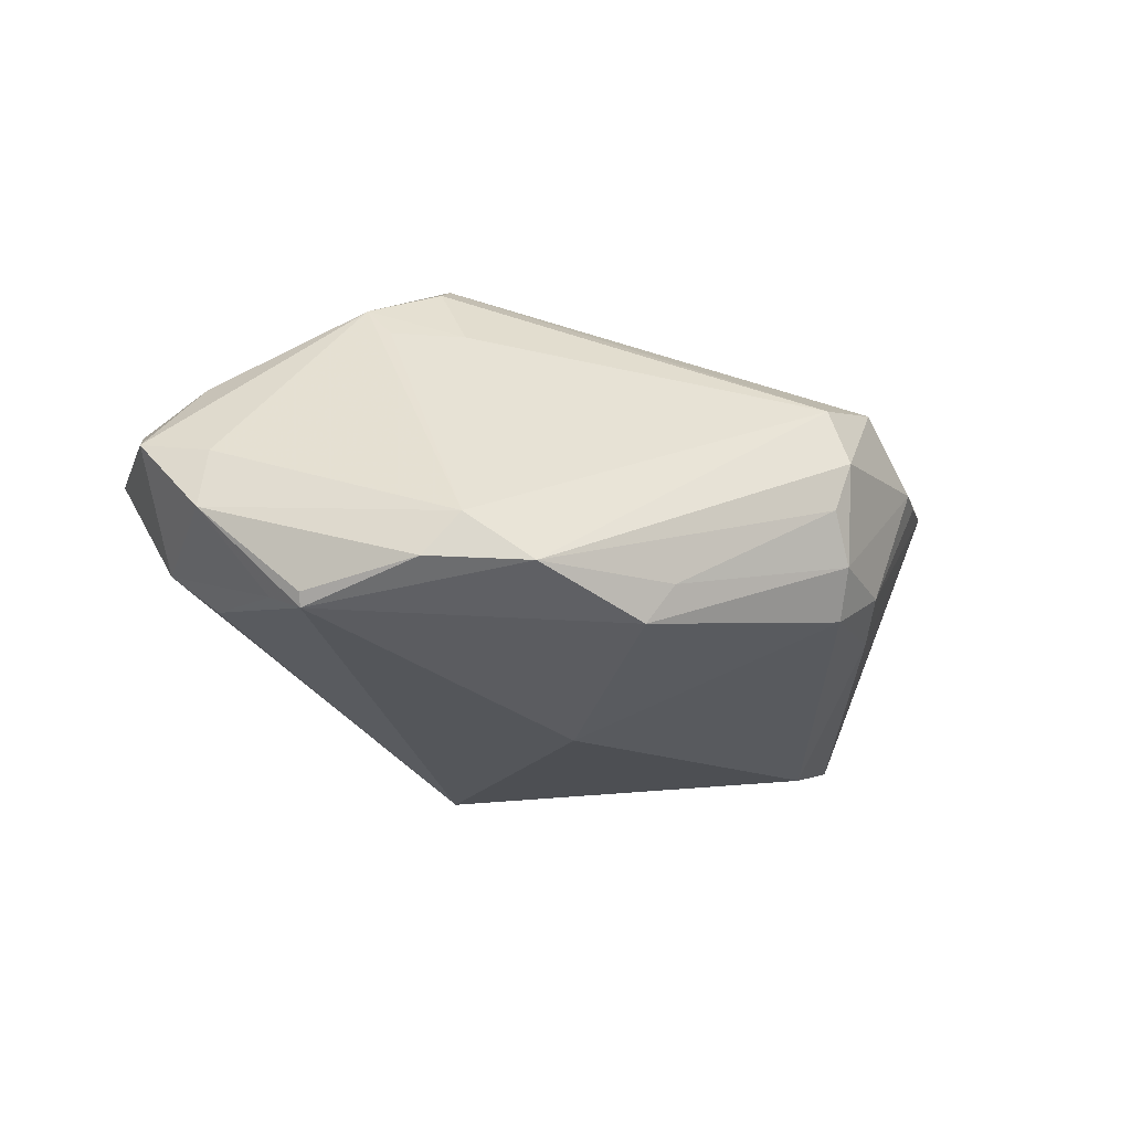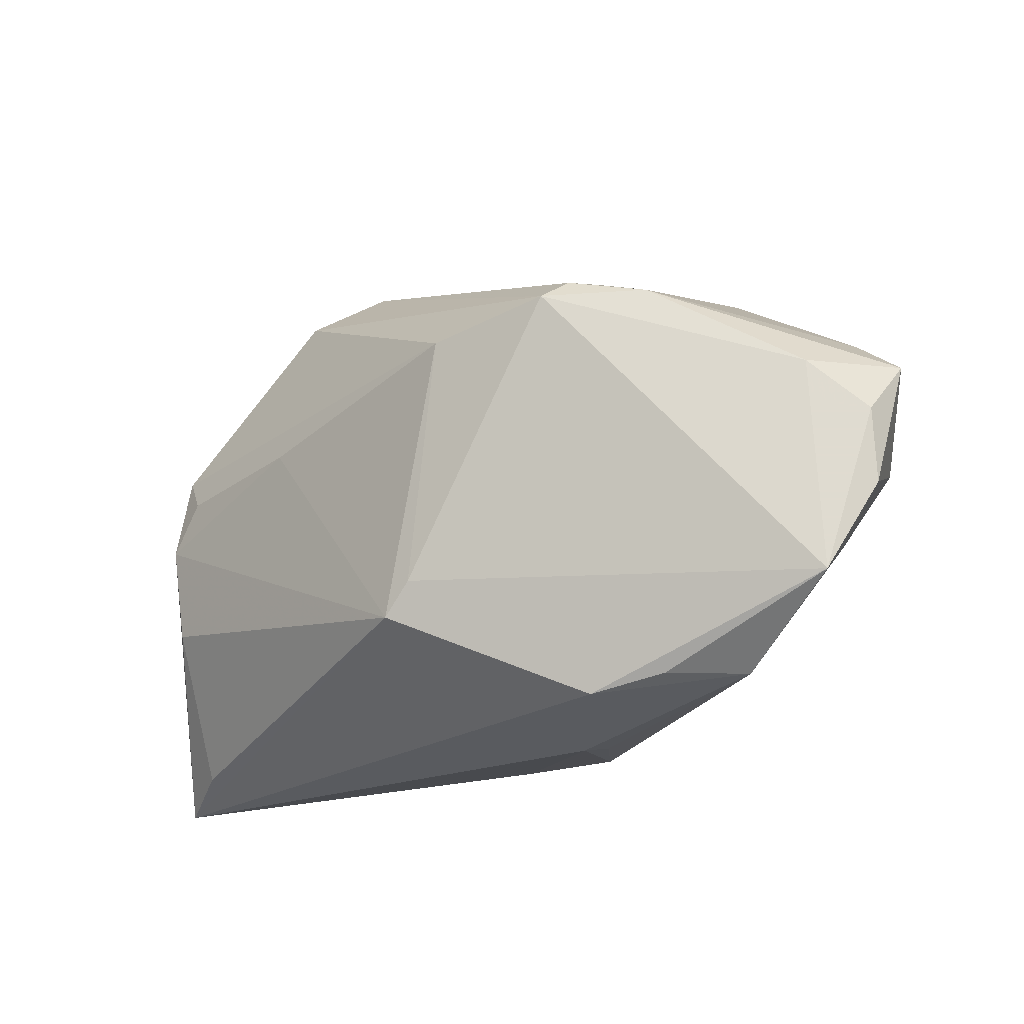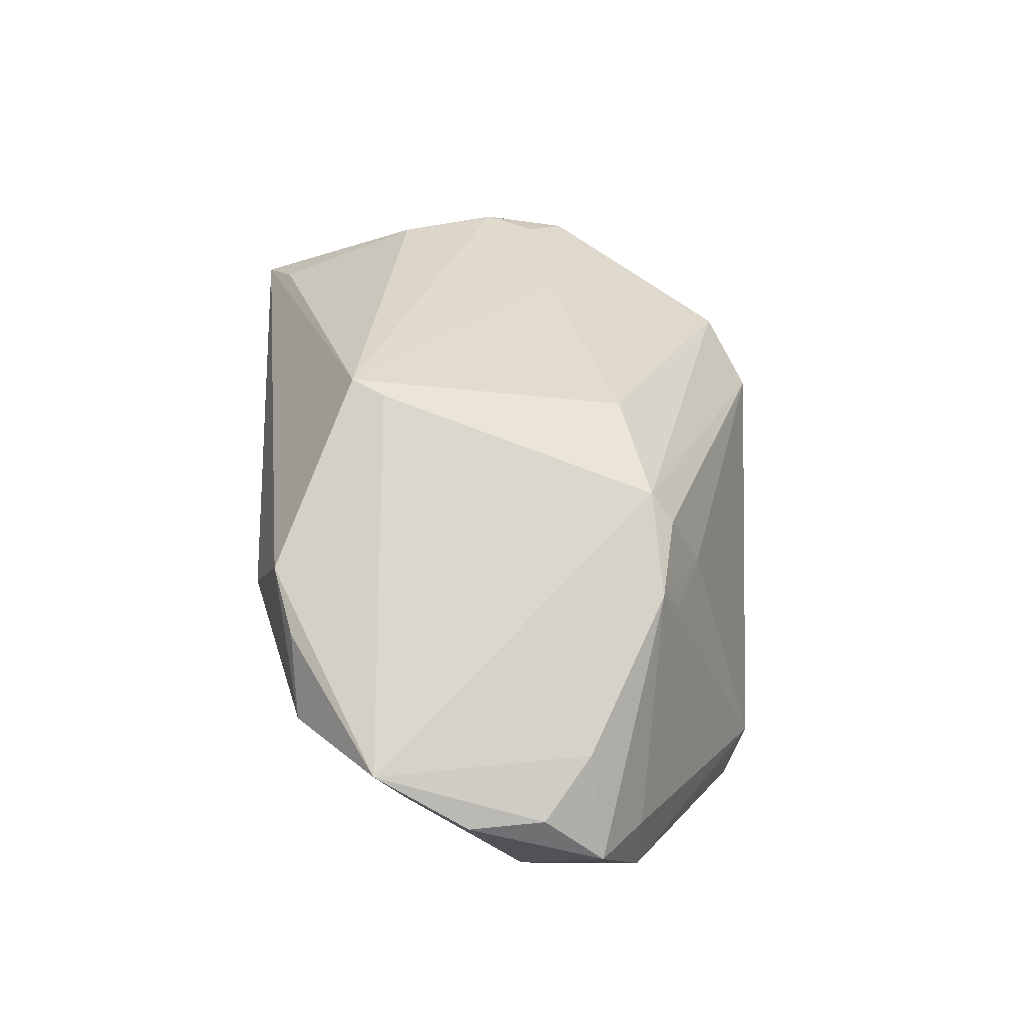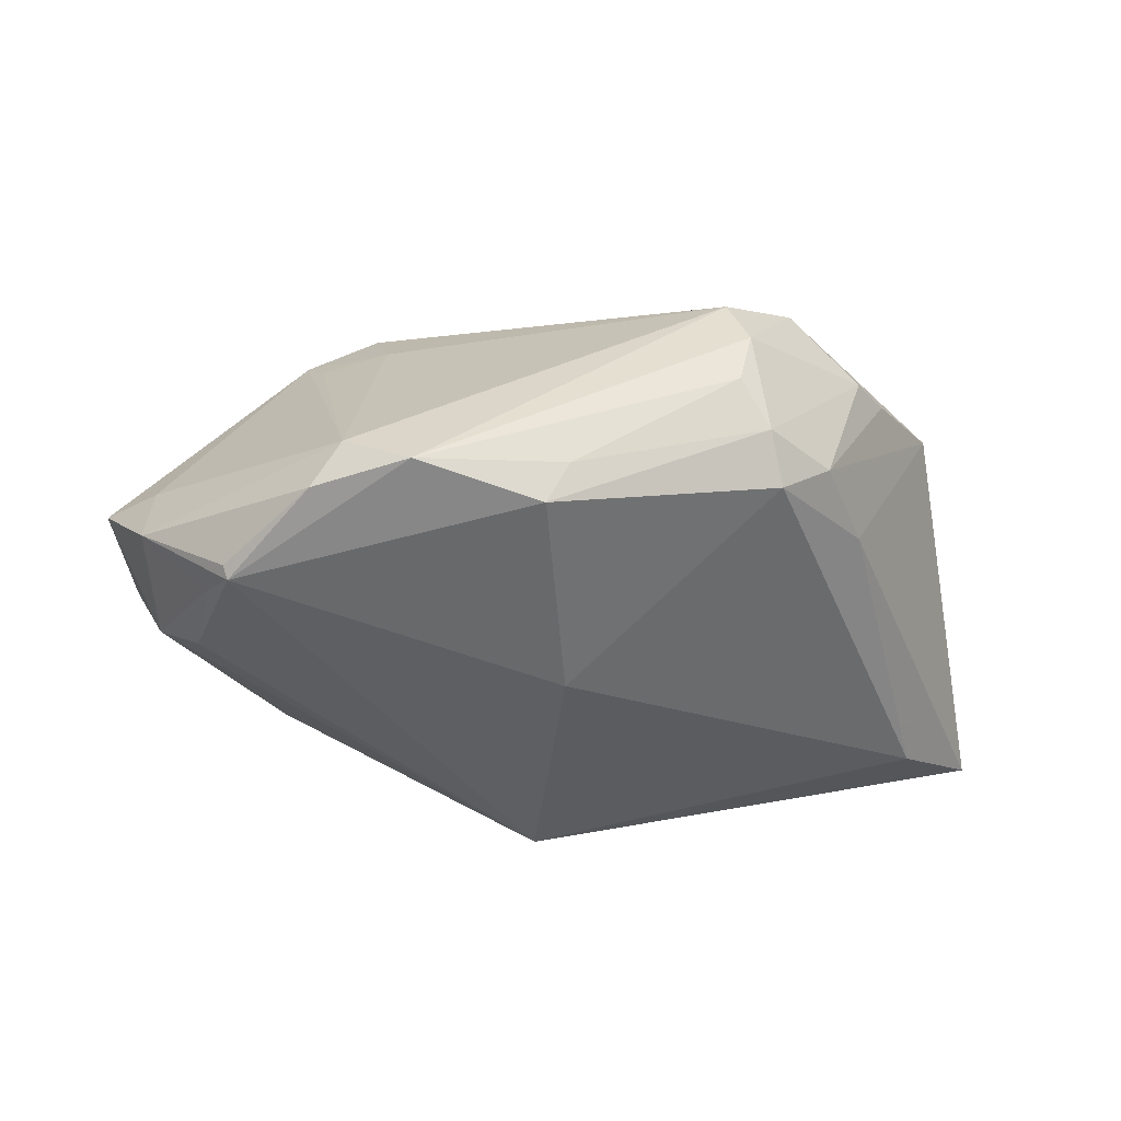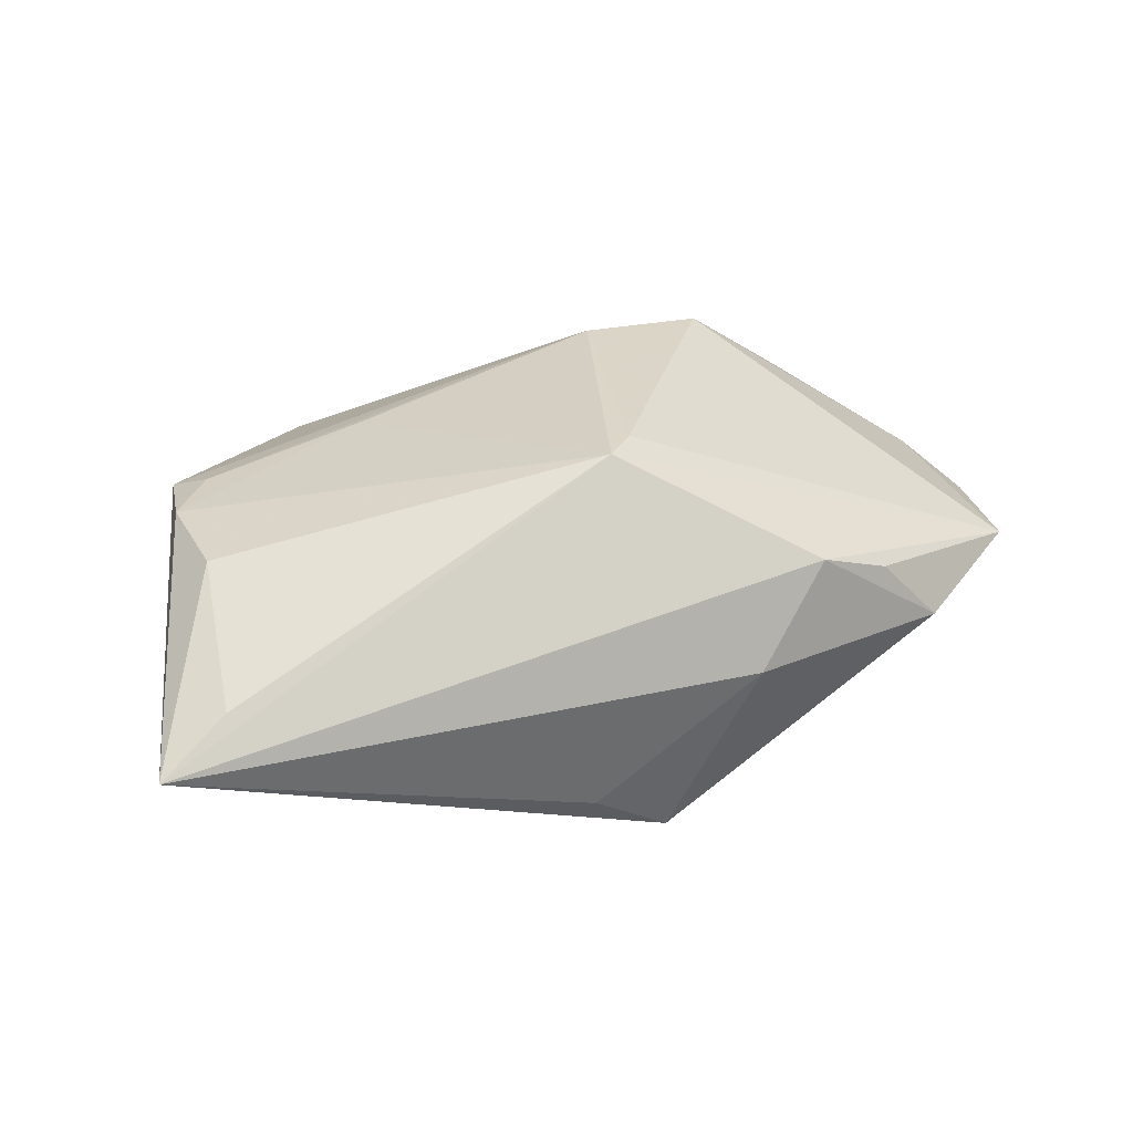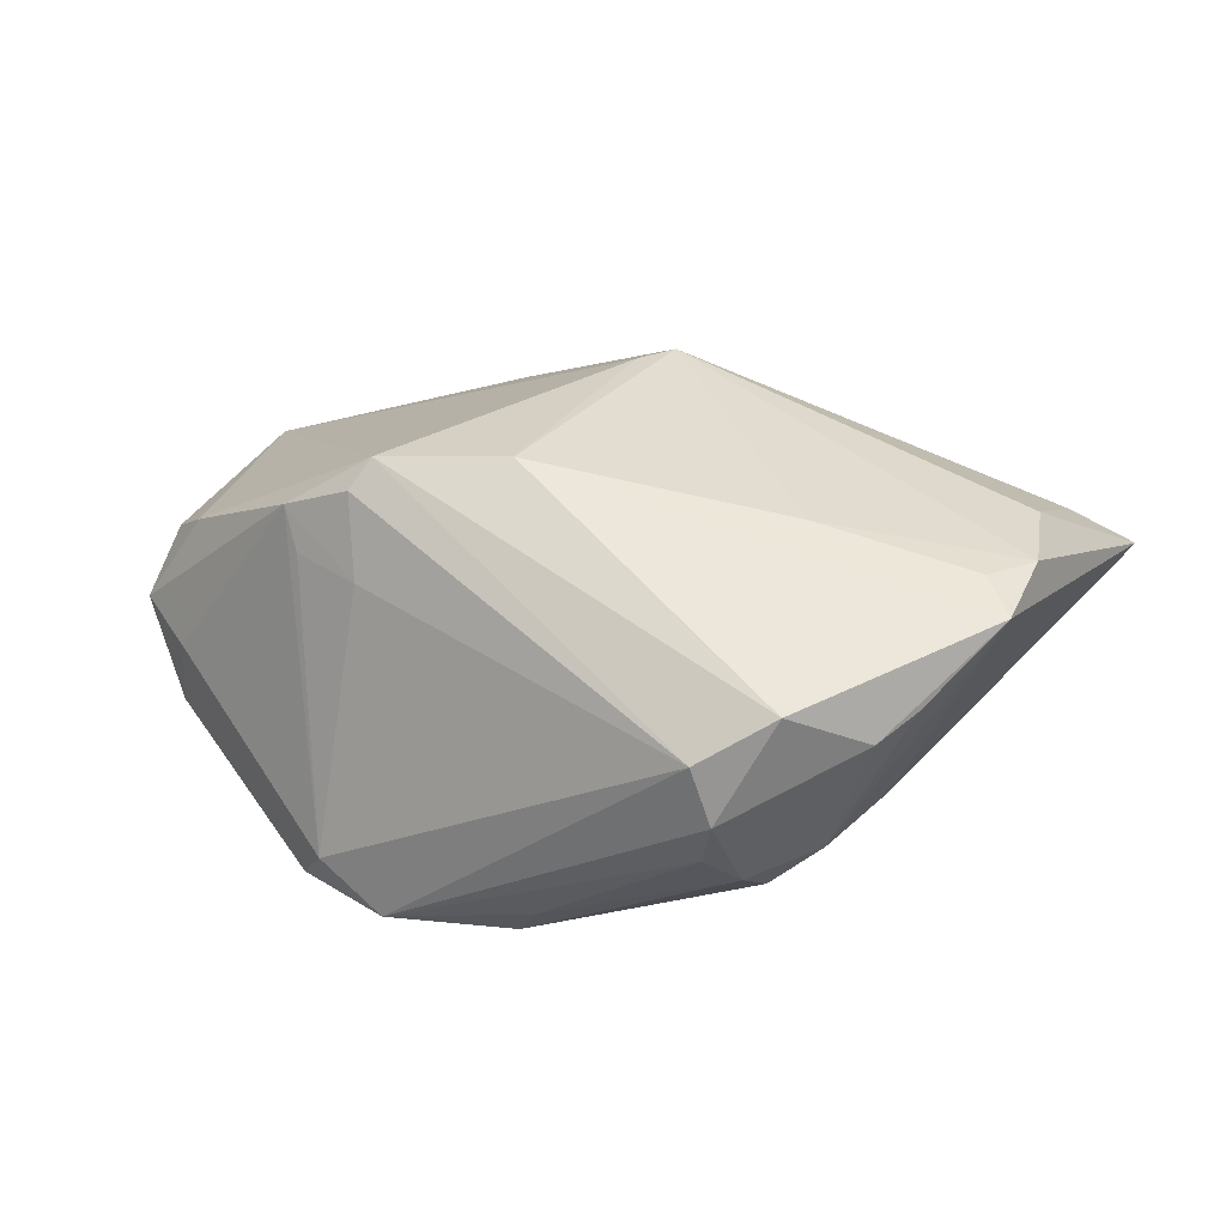
<metadata>
{"format":"obj","ext":"obj","renderer":"f3d","projection":"perspective","resolution":1024,"background":"white","views":[{"elev":-34.5,"azim":156.9,"up":"+Z"},{"elev":-20.1,"azim":35.8,"up":"+Y"},{"elev":45.5,"azim":86.5,"up":"+Z"},{"elev":-52.6,"azim":178.5,"up":"+Z"},{"elev":27.3,"azim":-17.6,"up":"+Z"},{"elev":31.3,"azim":-162.7,"up":"+Z"}]}
</metadata>
<code>
v 0.03889 0.01869 -0.02495
v 0.0014 0.02963 -0.02623
v 0.02057 -0.03153 0.01408
v 0.02212 0.02393 0.01363
v -0.04893 -0.01243 0.01532
v 0.03058 0.02044 0.01422
v -0.02307 0.03683 -0.001309
v -0.05056 0.0002846 0.01604
v -0.02919 0.0323 0.01114
v -0.0216 0.03488 -0.007346
v 0.05055 0.01412 -0.01348
v -0.02052 0.0367 0.00604
v 0.02405 0.01985 0.02302
v -0.04175 0.0214 0.007472
v 0.0383 0.01748 -0.02623
v 0.02848 0.02946 -0.02406
v 0.03686 -0.02909 0.002964
v 0.001603 -0.03105 -0.01938
v 0.04988 0.01449 -0.005373
v 0.05698 0.008754 -0.002772
v 0.05033 -0.01929 0.007521
v -0.001558 0.002225 -0.02623
v 0.02204 0.01726 0.02634
v 0.05539 -0.007872 0.002698
v 0.05011 -0.0154 0.002656
v -0.05527 -0.02681 -0.001262
v -0.04896 -0.02577 -0.007404
v -0.0379 0.01294 -0.009531
v -0.033 0.02401 -0.01059
v -0.01806 -0.01307 -0.01841
v 0.01178 -0.03508 0.002281
v -0.02677 0.02531 -0.01626
v 0.03296 0.01795 0.01891
v -0.002344 -0.02057 0.02607
v 0.0495 -0.0009631 -0.01352
v 0.02494 0.0326 -0.01906
v -0.04937 0.01121 0.01461
v -0.007876 -0.0326 -0.0136
v -0.03806 0.02609 0.005411
v -0.05898 -0.03508 0.0005718
v 0.04107 0.01392 -0.02335
v -0.02525 0.03079 -0.01207
v 0.04956 0.007635 0.008749
v 0.006192 0.01458 0.02743
v 0.02942 -0.02948 0.01082
v -0.04575 0.006568 0.01691
v 0.0109 -0.03333 -0.004666
v 0.001274 -0.01643 0.02618
v 0.04388 0.001497 -0.01869
v -0.02594 0.008118 0.02131
v 0.01667 0.03422 -0.02451
v -0.00135 0.03202 -0.02157
v -0.05059 -0.03144 0.006037
v 0.04733 -0.01531 -0.0004742
v 0.05555 0.001515 0.003697
f 12 9 23
f 51 12 36
f 27 18 40
f 7 12 51
f 9 12 7
f 44 48 23
f 34 48 44
f 23 9 44
f 24 20 55
f 20 43 55
f 35 20 24
f 18 49 35
f 35 17 18
f 15 49 18
f 3 34 40
f 21 43 23
f 23 48 21
f 24 55 21
f 21 55 43
f 21 48 34
f 34 3 21
f 34 44 50
f 50 44 46
f 37 44 9
f 46 44 37
f 9 7 39
f 39 37 9
f 14 37 39
f 7 42 39
f 32 27 28
f 40 37 28
f 40 34 53
f 53 5 40
f 34 5 53
f 13 12 23
f 33 43 20
f 20 19 33
f 36 6 33
f 33 19 36
f 23 43 33
f 33 13 23
f 22 15 18
f 22 27 32
f 41 35 49
f 49 15 41
f 10 7 51
f 10 42 7
f 17 3 31
f 31 3 40
f 25 35 24
f 24 21 25
f 25 21 17
f 45 3 17
f 17 21 45
f 45 21 3
f 40 5 8
f 8 37 40
f 46 37 8
f 8 5 34
f 34 50 8
f 8 50 46
f 29 42 32
f 29 39 42
f 32 28 29
f 14 39 29
f 29 37 14
f 29 28 37
f 26 27 40
f 40 28 26
f 26 28 27
f 36 19 11
f 11 19 20
f 11 41 15
f 20 35 11
f 35 41 11
f 4 6 36
f 4 36 12
f 12 13 4
f 4 33 6
f 13 33 4
f 18 27 30
f 30 22 18
f 27 22 30
f 15 22 2
f 51 15 2
f 2 22 32
f 32 42 2
f 18 17 47
f 47 31 18
f 17 31 47
f 40 18 38
f 38 31 40
f 18 31 38
f 17 35 54
f 54 25 17
f 35 25 54
f 36 11 16
f 51 36 16
f 16 15 51
f 42 10 52
f 52 2 42
f 52 10 51
f 51 2 52
f 1 11 15
f 15 16 1
f 1 16 11

</code>
